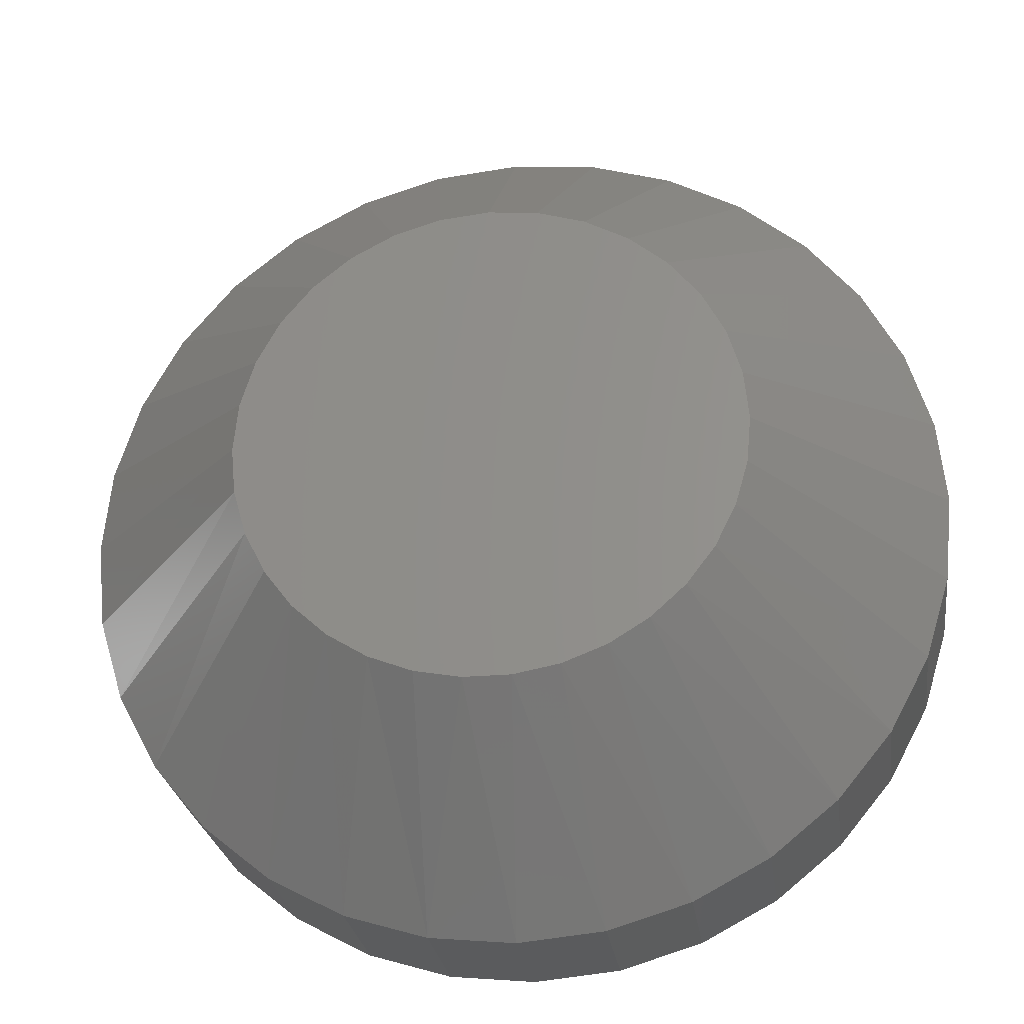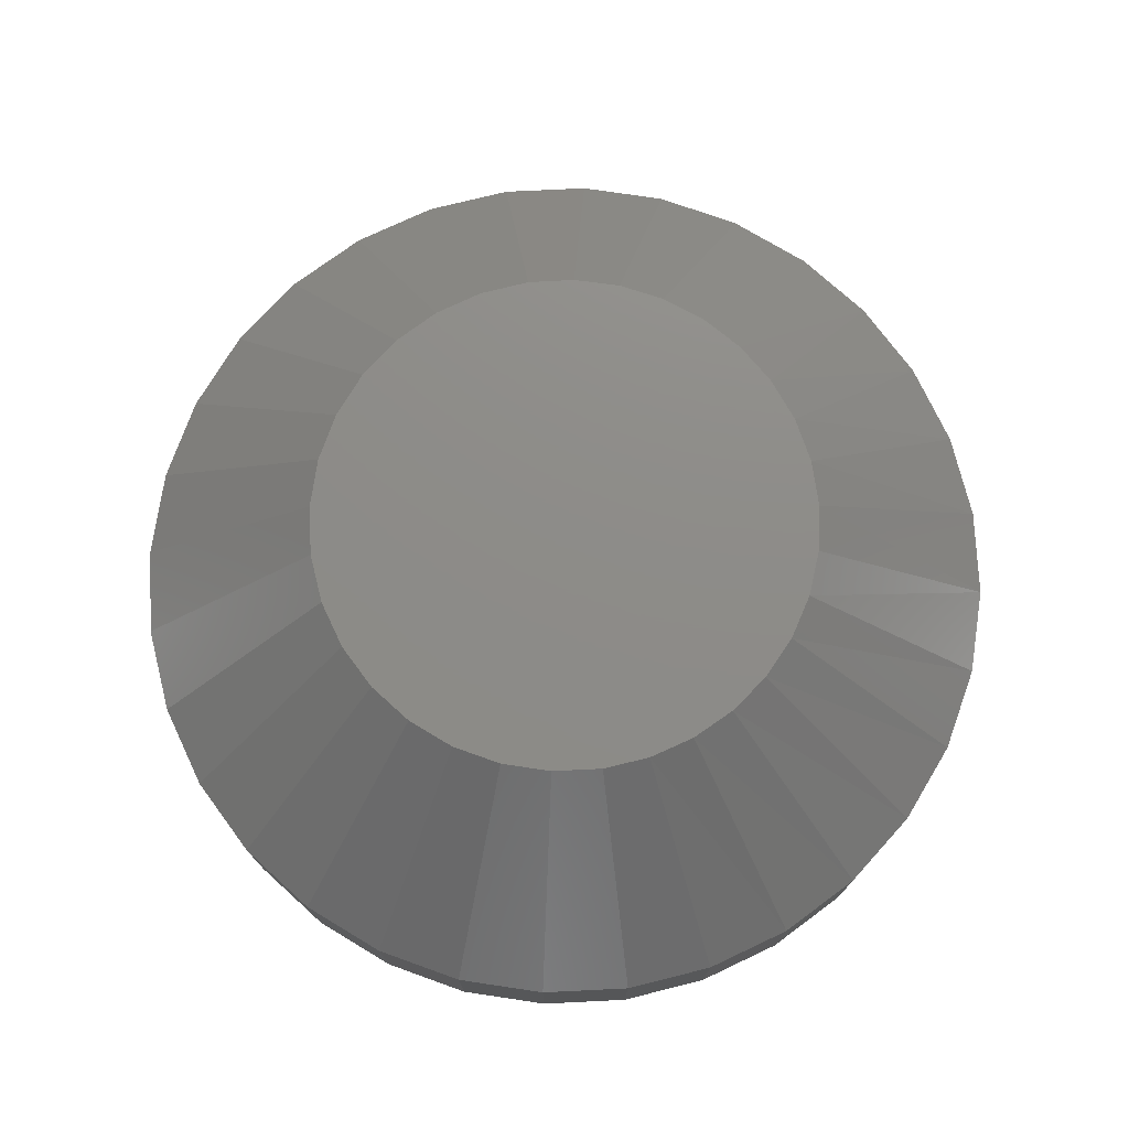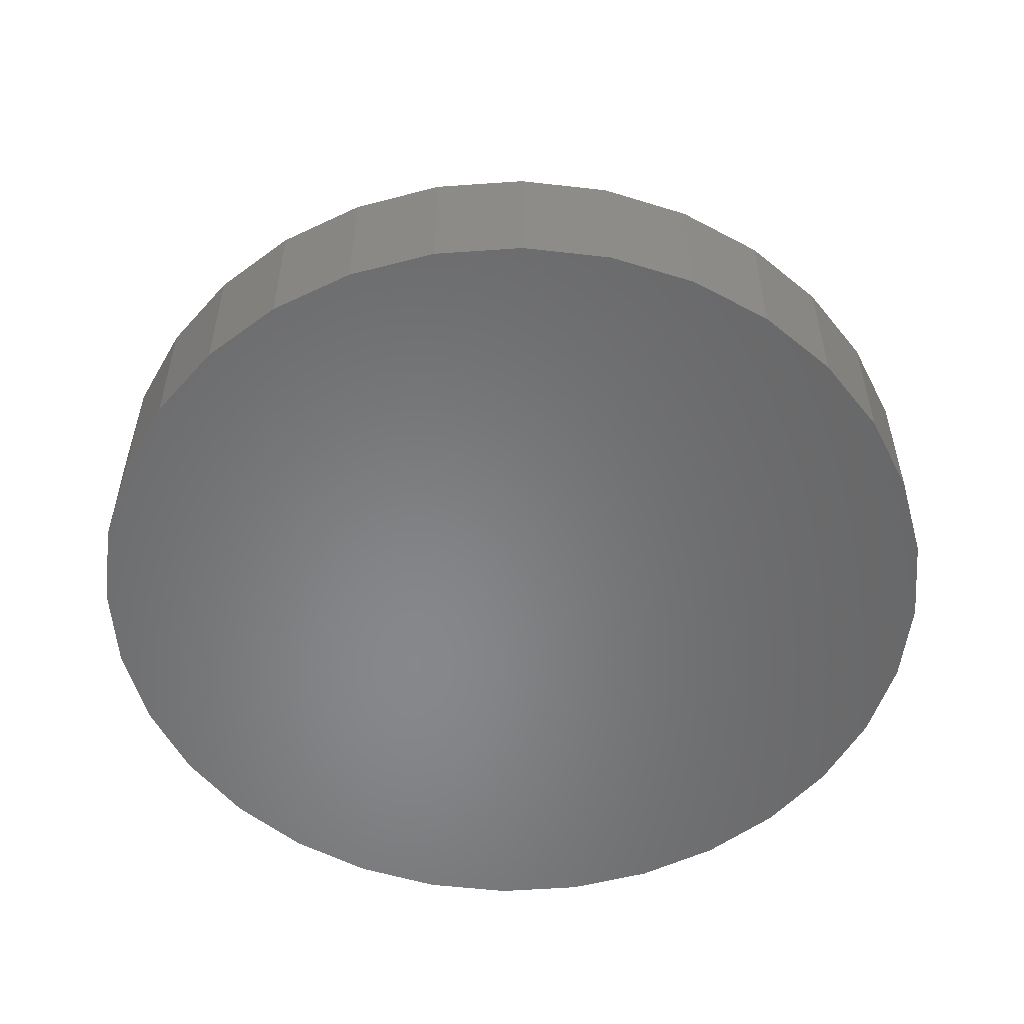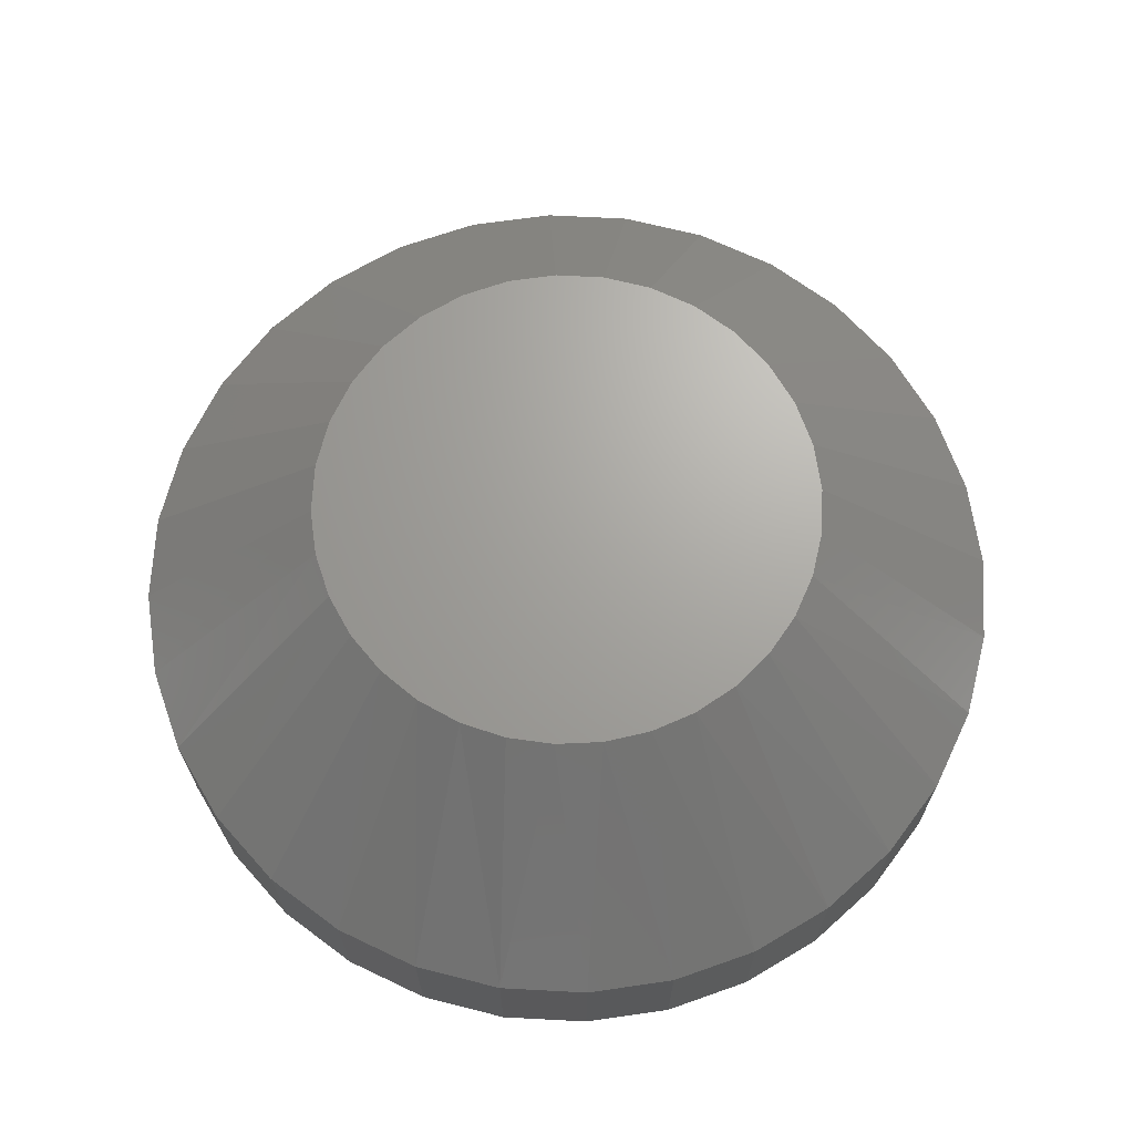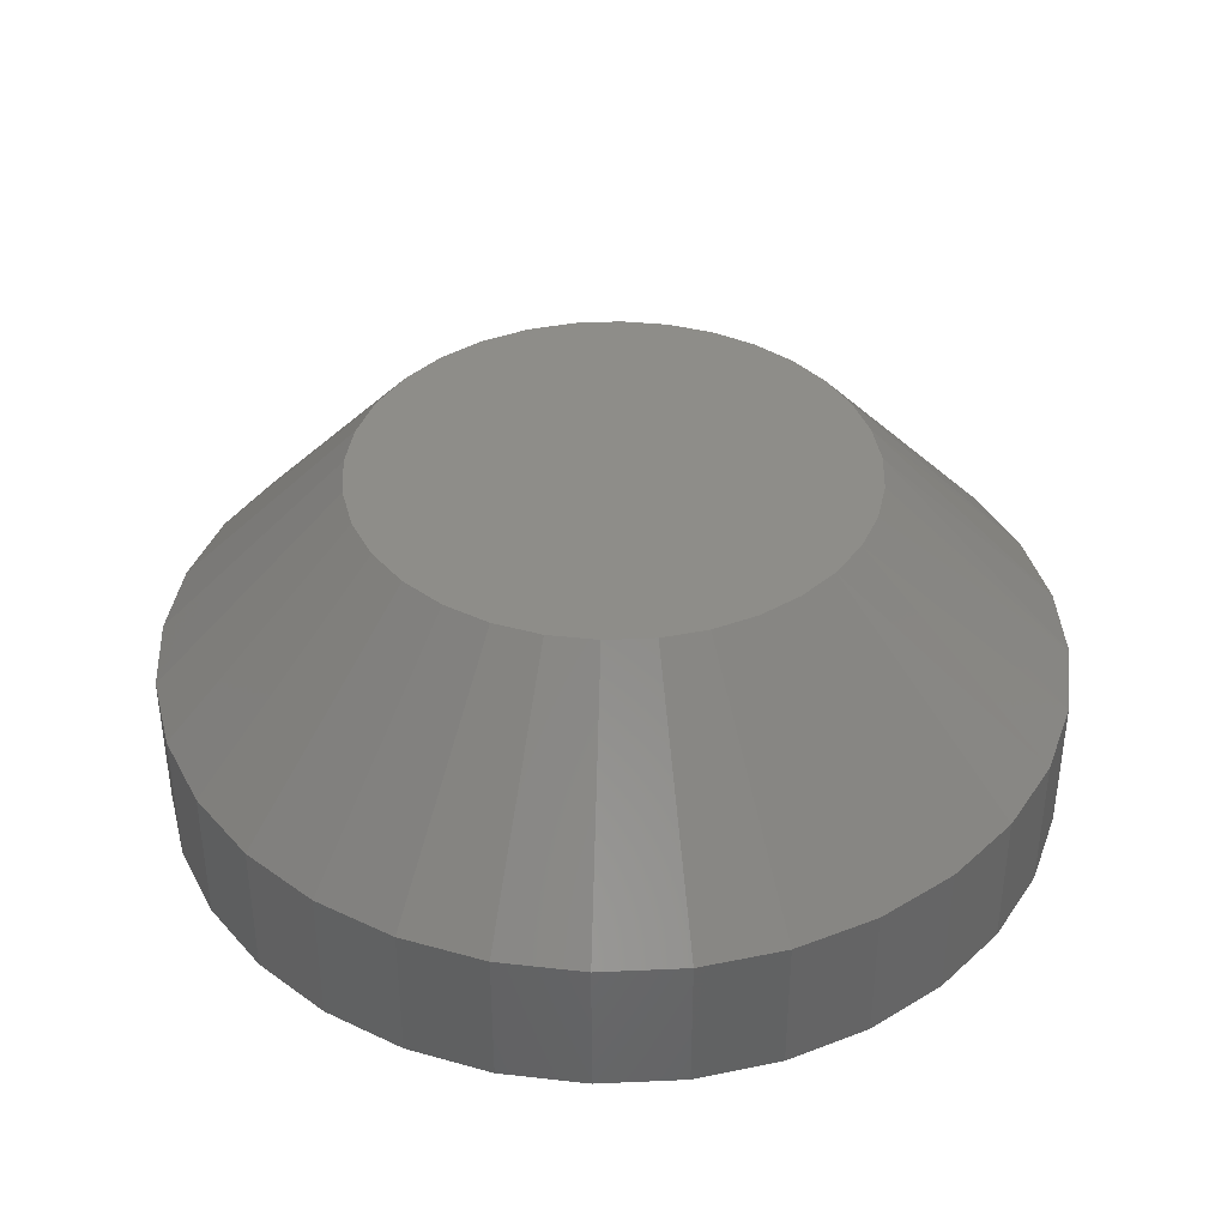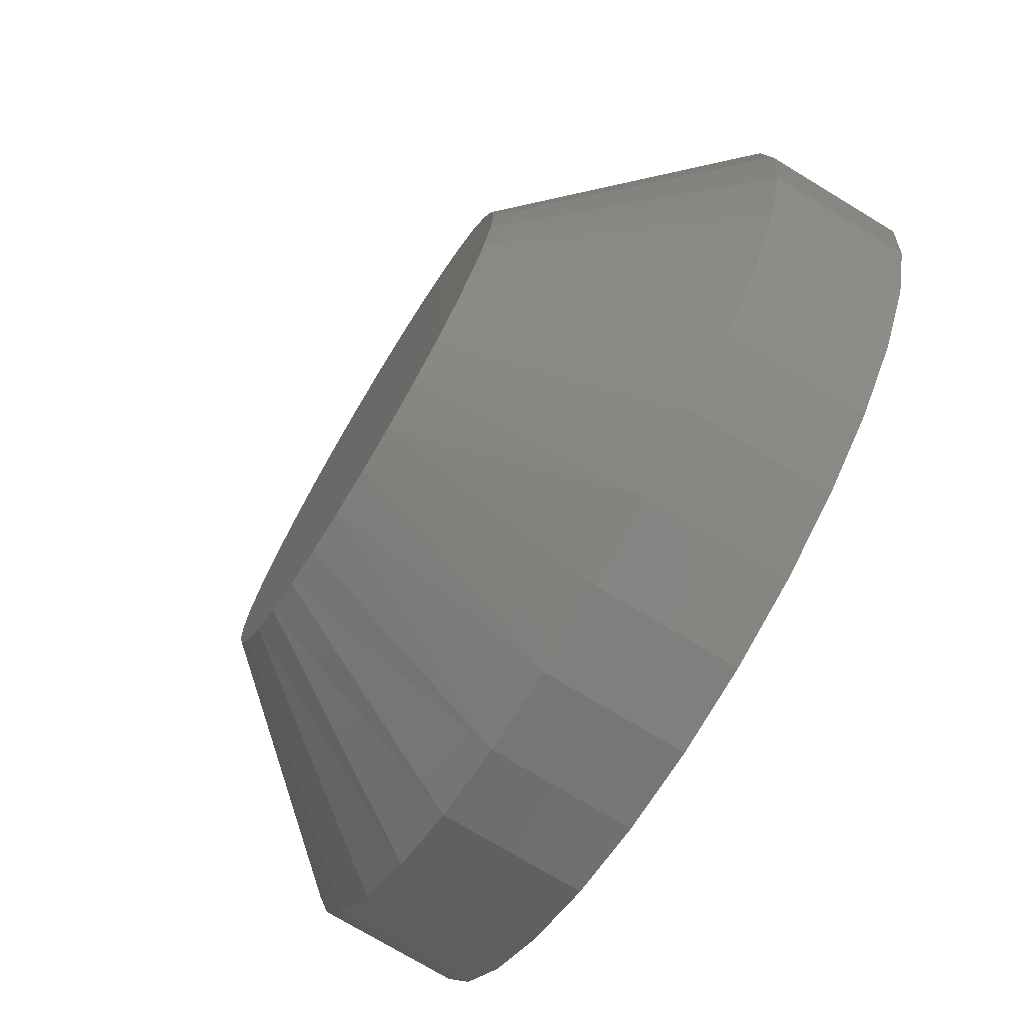
<metadata>
{"format":"stl","ext":"stl","renderer":"f3d","projection":"perspective","resolution":1024,"background":"white","views":[{"elev":-25.9,"azim":7.7,"up":"+Y"},{"elev":75.0,"azim":-98.4,"up":"+Z"},{"elev":-54.2,"azim":77.4,"up":"+Z"},{"elev":67.8,"azim":-2.6,"up":"+Z"},{"elev":38.9,"azim":-98.8,"up":"+Z"},{"elev":-74.2,"azim":58.8,"up":"+Y"}]}
</metadata>
<code>
# stl→obj: 97 verts, 190 faces
v -0.07595 0.4215 0
v 0.09174 0.4215 0
v 0.007895 0.4298 0
v 0.1255 -0.4134 0
v -0.03176 -0.4279 0
v 0.04755 -0.4279 0
v 0.1724 0.3971 0
v -0.1566 0.3971 0
v 0.2467 0.3573 0
v -0.2309 0.3573 0
v 0.3118 0.3039 0
v -0.296 0.3039 0
v 0.3652 0.2388 0
v -0.3494 0.2388 0
v 0.405 0.1645 0
v -0.3892 0.1645 0
v 0.4294 0.08384 0
v -0.4136 0.08384 0
v 0.4377 -1.584e-16 0
v -0.4219 8.007e-08 0
v 0.4303 -0.07897 0
v -0.4146 -0.07897 0
v 0.4086 -0.1553 0
v -0.3929 -0.1553 0
v 0.3733 -0.2262 0
v -0.3575 -0.2262 0
v 0.3255 -0.2895 0
v -0.3097 -0.2895 0
v 0.2669 -0.343 0
v -0.2511 -0.343 0
v 0.1995 -0.3847 0
v -0.1837 -0.3847 0
v -0.1097 -0.4134 0
v 0.7658 0 -0.5938
v 0.7658 -1.856e-16 -0.3516
v 0.7512 -0.1479 -0.5938
v 0.7512 -0.1479 -0.3516
v 0.7081 -0.29 -0.5938
v 0.7081 -0.29 -0.3516
v 0.6381 -0.4211 -0.5938
v 0.6381 -0.4211 -0.3516
v 0.5438 -0.5359 -0.5938
v 0.5438 -0.5359 -0.3516
v 0.429 -0.6302 -0.5938
v 0.429 -0.6302 -0.3516
v 0.2979 -0.7002 -0.5938
v 0.2979 -0.7002 -0.3516
v 0.1558 -0.7433 -0.5938
v 0.1558 -0.7433 -0.3516
v 0.007895 -0.7579 -0.5938
v 0.007895 -0.7579 -0.3516
v -0.14 -0.7433 -0.5938
v -0.14 -0.7433 -0.3516
v -0.2821 -0.7002 -0.5938
v -0.2821 -0.7002 -0.3516
v -0.4132 -0.6302 -0.5938
v -0.4132 -0.6302 -0.3516
v -0.528 -0.5359 -0.5938
v -0.528 -0.5359 -0.3516
v -0.6223 -0.4211 -0.5938
v -0.6223 -0.4211 -0.3516
v -0.6923 -0.29 -0.5938
v -0.6923 -0.29 -0.3516
v -0.7354 -0.1479 -0.5938
v -0.7354 -0.1479 -0.3516
v -0.75 9.281e-17 -0.5938
v -0.75 9.281e-17 -0.3516
v -0.7354 0.1479 -0.5938
v -0.7354 0.1479 -0.3516
v -0.6923 0.29 -0.5938
v -0.6923 0.29 -0.3516
v -0.6223 0.4211 -0.5938
v -0.6223 0.4211 -0.3516
v -0.528 0.5359 -0.5938
v -0.528 0.5359 -0.3516
v -0.4132 0.6302 -0.5938
v -0.4132 0.6302 -0.3516
v -0.2821 0.7002 -0.5938
v -0.2821 0.7002 -0.3516
v -0.14 0.7433 -0.5938
v -0.14 0.7433 -0.3516
v 0.007895 0.7579 -0.5938
v 0.007895 0.7579 -0.3516
v 0.1558 0.7433 -0.5938
v 0.1558 0.7433 -0.3516
v 0.2979 0.7002 -0.5938
v 0.2979 0.7002 -0.3516
v 0.429 0.6302 -0.5938
v 0.429 0.6302 -0.3516
v 0.5438 0.5359 -0.5938
v 0.5438 0.5359 -0.3516
v 0.6381 0.4211 -0.5938
v 0.6381 0.4211 -0.3516
v 0.7081 0.29 -0.5938
v 0.7081 0.29 -0.3516
v 0.7512 0.1479 -0.5938
v 0.7512 0.1479 -0.3516
f 1 2 3
f 4 5 6
f 2 1 7
f 7 1 8
f 7 8 9
f 9 8 10
f 9 10 11
f 11 10 12
f 11 12 13
f 13 12 14
f 13 14 15
f 15 14 16
f 15 16 17
f 17 16 18
f 17 18 19
f 19 18 20
f 19 20 21
f 21 20 22
f 21 22 23
f 23 22 24
f 23 24 25
f 25 24 26
f 25 26 27
f 27 26 28
f 27 28 29
f 29 28 30
f 29 30 31
f 31 30 32
f 31 32 4
f 4 32 33
f 4 33 5
f 34 35 36
f 36 35 37
f 36 37 38
f 38 37 39
f 38 39 40
f 40 39 41
f 40 41 42
f 42 41 43
f 42 43 44
f 44 43 45
f 44 45 46
f 46 45 47
f 46 47 48
f 48 47 49
f 48 49 50
f 50 49 51
f 50 51 52
f 52 51 53
f 52 53 54
f 54 53 55
f 54 55 56
f 56 55 57
f 56 57 58
f 58 57 59
f 58 59 60
f 60 59 61
f 60 61 62
f 62 61 63
f 62 63 64
f 64 63 65
f 64 65 66
f 66 65 67
f 66 67 68
f 68 67 69
f 68 69 70
f 70 69 71
f 70 71 72
f 72 71 73
f 72 73 74
f 74 73 75
f 74 75 76
f 76 75 77
f 76 77 78
f 78 77 79
f 78 79 80
f 80 79 81
f 80 81 82
f 82 81 83
f 82 83 84
f 84 83 85
f 84 85 86
f 86 85 87
f 86 87 88
f 88 87 89
f 88 89 90
f 90 89 91
f 90 91 92
f 92 91 93
f 92 93 94
f 94 93 95
f 94 95 96
f 96 95 97
f 96 97 34
f 34 97 35
f 3 2 83
f 83 81 3
f 73 12 75
f 75 12 10
f 75 10 77
f 12 73 14
f 14 73 71
f 14 71 16
f 16 71 69
f 16 69 18
f 18 69 67
f 18 67 20
f 13 91 11
f 11 91 89
f 11 89 9
f 91 13 93
f 93 13 15
f 93 15 95
f 95 15 17
f 95 17 97
f 97 17 19
f 97 19 35
f 83 2 85
f 85 2 7
f 85 7 87
f 87 7 9
f 87 9 89
f 3 81 1
f 1 81 79
f 1 79 8
f 8 79 77
f 8 77 10
f 53 51 5
f 51 49 6
f 5 51 6
f 41 27 43
f 43 27 29
f 43 29 45
f 27 41 25
f 25 41 39
f 25 39 23
f 23 39 37
f 23 37 21
f 21 37 35
f 21 35 19
f 24 61 26
f 26 61 59
f 26 59 28
f 61 24 63
f 63 24 22
f 63 22 65
f 65 22 20
f 65 20 67
f 5 33 53
f 53 33 32
f 53 32 55
f 55 32 30
f 55 30 57
f 57 30 28
f 57 28 59
f 6 49 4
f 4 49 47
f 4 47 31
f 31 47 45
f 31 45 29
f 82 84 80
f 50 52 48
f 48 52 54
f 48 54 46
f 46 54 56
f 46 56 44
f 44 56 58
f 44 58 42
f 42 58 60
f 42 60 40
f 40 60 62
f 40 62 38
f 38 62 64
f 38 64 36
f 36 64 66
f 36 66 34
f 34 66 68
f 34 68 96
f 96 68 70
f 96 70 94
f 94 70 72
f 94 72 92
f 92 72 74
f 92 74 90
f 90 74 76
f 90 76 88
f 88 76 78
f 88 78 86
f 86 78 80
f 86 80 84

</code>
